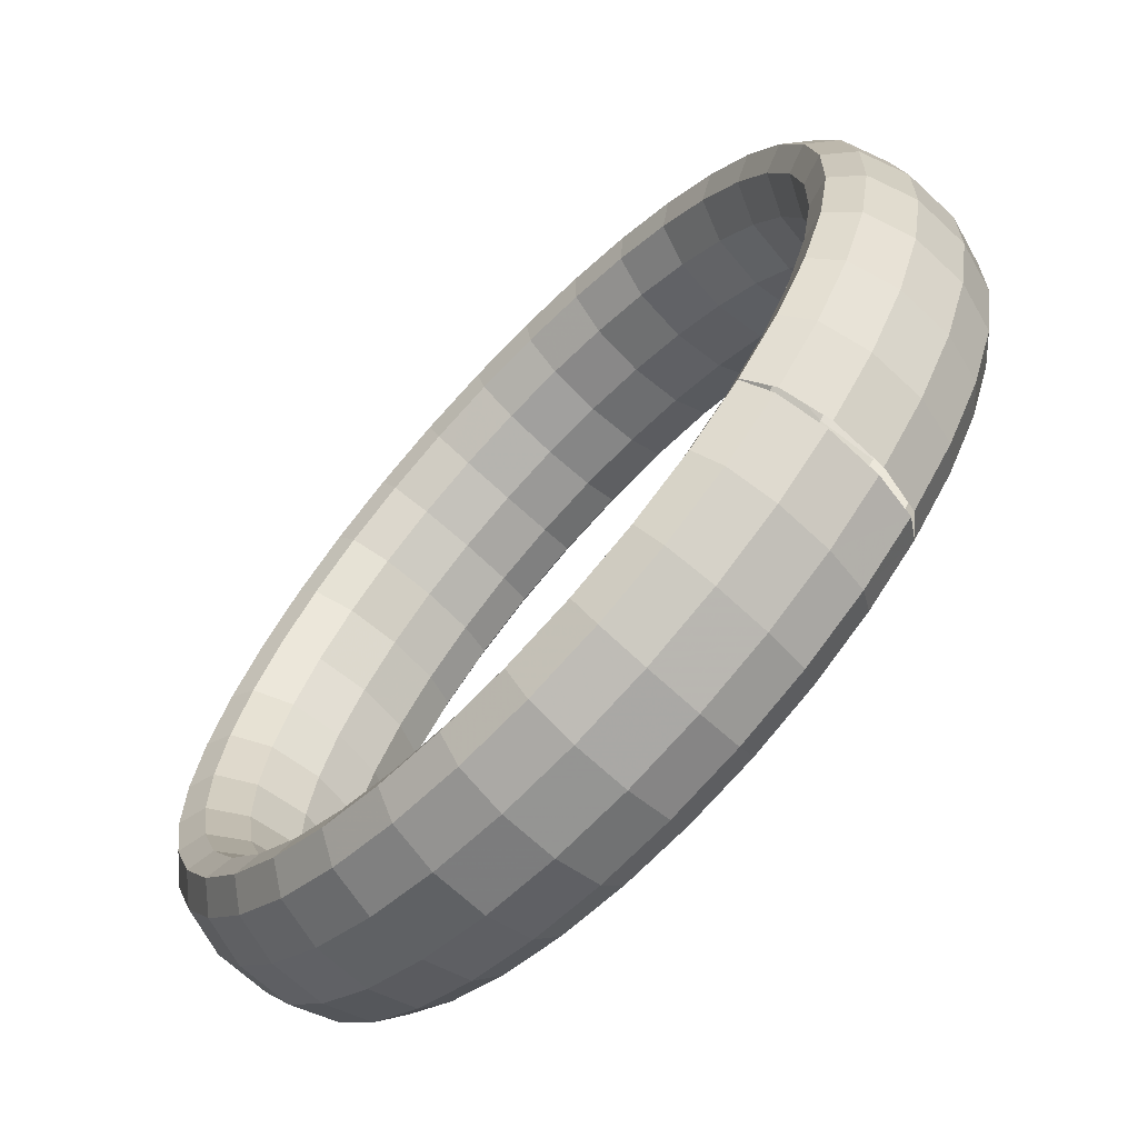
<metadata>
{"format":"obj","ext":"obj","renderer":"f3d","projection":"perspective","resolution":1024,"background":"white","views":[{"elev":34.5,"azim":42.2,"up":"+Y"}]}
</metadata>
<code>
g tube1
v 138.2 165.1 164.3
v 140.2 163.5 163.4
v 142.2 162.9 162.9
v 143.5 163.5 163
v 143.7 165.1 163.7
v 142.8 167.1 164.7
v 141 169 165.8
v 138.9 170.1 166.6
v 137.2 170.1 166.8
v 136.4 169 166.3
v 136.7 167.1 165.4
v 138.2 165.1 164.3
v 138.5 163.6 167.4
v 140.6 162.1 166.5
v 142.6 161.4 166.1
v 143.9 162 166.3
v 144.1 163.5 167.1
v 143.2 165.5 168.2
v 141.4 167.4 169.3
v 139.3 168.6 170
v 137.6 168.6 170.1
v 136.8 167.5 169.6
v 137.1 165.7 168.6
v 138.5 163.6 167.4
v 138.4 162 170.2
v 140.5 160.4 169.3
v 142.5 159.6 169.1
v 143.8 160.1 169.5
v 144 161.5 170.5
v 143.1 163.4 171.7
v 141.3 165.3 172.8
v 139.2 166.5 173.4
v 137.5 166.7 173.3
v 136.7 165.7 172.5
v 137 164 171.4
v 138.4 162 170.2
v 137.9 160 172.7
v 139.9 158.4 171.9
v 141.9 157.5 171.8
v 143.2 157.8 172.4
v 143.4 159.1 173.6
v 142.4 161 174.9
v 140.6 162.8 176
v 138.6 164.1 176.5
v 136.9 164.4 176.2
v 136.1 163.6 175.3
v 136.5 162 174
v 137.9 160 172.7
v 137 157.9 174.9
v 139 156.2 174.2
v 140.9 155.2 174.2
v 142.1 155.3 175
v 142.2 156.4 176.3
v 141.2 158.2 177.7
v 139.4 160.1 178.8
v 137.4 161.5 179.2
v 135.8 161.9 178.7
v 135.1 161.3 177.6
v 135.5 159.8 176.2
v 137 157.9 174.9
v 135.7 155.6 176.7
v 137.6 153.8 176
v 139.5 152.7 176.1
v 140.6 152.7 177.1
v 140.6 153.6 178.5
v 139.6 155.3 180
v 137.8 157.2 181.1
v 135.8 158.7 181.4
v 134.3 159.3 180.9
v 133.7 158.8 179.6
v 134.2 157.4 178.1
v 135.7 155.6 176.7
v 134 153.2 178.1
v 135.9 151.4 177.4
v 137.7 150.2 177.6
v 138.6 149.9 178.7
v 138.6 150.7 180.2
v 137.5 152.3 181.8
v 135.7 154.2 182.9
v 133.8 155.8 183.1
v 132.3 156.5 182.5
v 131.9 156.2 181.1
v 132.5 155 179.5
v 134 153.2 178.1
v 132 150.8 179.1
v 133.9 148.9 178.4
v 135.5 147.6 178.6
v 136.4 147.1 179.7
v 136.2 147.8 181.3
v 135 149.3 182.9
v 133.2 151.2 184
v 131.3 152.8 184.2
v 130.1 153.8 183.5
v 129.7 153.7 182.1
v 130.5 152.6 180.4
v 132 150.8 179.1
v 129.8 148.5 179.5
v 131.7 146.6 178.8
v 133.2 145.1 179.1
v 133.8 144.5 180.2
v 133.5 144.9 181.8
v 132.2 146.3 183.4
v 130.4 148.2 184.5
v 128.7 150 184.7
v 127.5 151.1 184
v 127.4 151.1 182.5
v 128.2 150.2 180.9
v 129.8 148.5 179.5
v 127.5 146.3 179.3
v 129.3 144.3 178.7
v 130.6 142.7 179
v 131.1 141.9 180.1
v 130.6 142.3 181.7
v 129.2 143.6 183.3
v 127.4 145.4 184.4
v 125.8 147.3 184.6
v 124.8 148.6 183.9
v 124.8 148.8 182.4
v 125.8 147.9 180.7
v 127.5 146.3 179.3
v 125 144.3 178.7
v 126.7 142.3 178
v 128 140.6 178.3
v 128.3 139.6 179.4
v 127.6 139.8 180.9
v 126.1 141 182.5
v 124.3 142.9 183.6
v 122.8 144.9 183.8
v 122 146.3 183.1
v 122.2 146.6 181.7
v 123.3 145.9 180.1
v 125 144.3 178.7
v 122.5 142.6 177.6
v 124.2 140.5 176.9
v 125.3 138.7 177.1
v 125.4 137.6 178.1
v 124.5 137.7 179.6
v 122.9 138.9 181.1
v 121.2 140.7 182.2
v 119.7 142.8 182.4
v 119.1 144.3 181.8
v 119.5 144.8 180.5
v 120.8 144.1 179
v 122.5 142.6 177.6
v 120.1 141.1 176
v 121.7 139.1 175.3
v 122.7 137.2 175.3
v 122.6 136 176.2
v 121.6 136 177.6
v 119.9 137.1 179.1
v 118.1 139 180.2
v 116.7 141 180.5
v 116.3 142.6 180
v 116.9 143.3 178.8
v 118.3 142.7 177.3
v 120.1 141.1 176
v 117.8 140.1 174
v 119.4 138 173.2
v 120.2 136 173.2
v 119.9 134.8 173.9
v 118.7 134.7 175.2
v 117 135.8 176.5
v 115.2 137.6 177.6
v 113.9 139.7 178.1
v 113.6 141.4 177.7
v 114.4 142.1 176.7
v 115.9 141.6 175.3
v 117.8 140.1 174
v 115.7 139.4 171.7
v 117.2 137.3 170.8
v 117.9 135.3 170.6
v 117.5 134 171.2
v 116.2 133.9 172.3
v 114.3 134.9 173.6
v 112.5 136.8 174.6
v 111.3 138.9 175.2
v 111.2 140.7 175
v 112.1 141.4 174.1
v 113.8 140.9 172.9
v 115.7 139.4 171.7
v 113.8 139.2 169
v 115.3 137.1 168.1
v 115.9 135.1 167.8
v 115.4 133.7 168.1
v 113.9 133.6 169.1
v 112 134.6 170.2
v 110.2 136.5 171.3
v 109.1 138.6 171.9
v 109.1 140.4 171.9
v 110.1 141.1 171.3
v 111.9 140.7 170.2
v 113.8 139.2 169
v 112.3 139.3 166.2
v 113.8 137.2 165.2
v 114.3 135.2 164.7
v 113.6 133.9 164.9
v 112 133.8 165.6
v 110 134.8 166.6
v 108.2 136.7 167.7
v 107.2 138.8 168.5
v 107.3 140.6 168.7
v 108.5 141.3 168.2
v 110.3 140.9 167.3
v 112.3 139.3 166.2
v 111.2 139.9 163.2
v 112.6 137.8 162.2
v 113 135.9 161.6
v 112.3 134.6 161.5
v 110.6 134.5 162
v 108.6 135.5 162.9
v 106.8 137.4 164
v 105.8 139.5 164.9
v 106 141.2 165.2
v 107.2 141.9 165
v 109.1 141.5 164.3
v 111.2 139.9 163.2
v 110.4 140.9 160.2
v 111.8 138.8 159.2
v 112.2 136.9 158.3
v 111.4 135.7 158
v 109.7 135.7 158.3
v 107.6 136.8 159.1
v 105.8 138.7 160.2
v 104.9 140.7 161.2
v 105.1 142.4 161.8
v 106.4 143 161.8
v 108.4 142.5 161.2
v 110.4 140.9 160.2
v 110.1 142.2 157.3
v 111.5 140.2 156.2
v 111.8 138.4 155.2
v 111 137.3 154.7
v 109.3 137.3 154.8
v 107.2 138.5 155.5
v 105.4 140.4 156.5
v 104.5 142.4 157.6
v 104.7 143.9 158.4
v 106 144.4 158.7
v 108 143.8 158.3
v 110.1 142.2 157.3
v 110.1 143.9 154.6
v 111.6 141.9 153.4
v 111.9 140.2 152.2
v 111.1 139.2 151.5
v 109.4 139.4 151.4
v 107.3 140.6 152
v 105.5 142.5 153
v 104.6 144.4 154.3
v 104.8 145.8 155.3
v 106.1 146.2 155.7
v 108.1 145.5 155.4
v 110.1 143.9 154.6
v 110.7 145.9 152
v 112.1 143.9 150.8
v 112.5 142.2 149.5
v 111.7 141.4 148.6
v 110 141.7 148.3
v 108 143 148.8
v 106.2 144.9 149.8
v 105.2 146.8 151.2
v 105.4 148.1 152.3
v 106.7 148.3 153
v 108.7 147.5 152.9
v 110.7 145.9 152
v 111.6 148 149.8
v 113.1 146.1 148.5
v 113.5 144.6 147.1
v 112.8 143.9 146
v 111.2 144.4 145.6
v 109.1 145.8 146
v 107.3 147.6 147
v 106.4 149.4 148.5
v 106.5 150.6 149.8
v 107.7 150.7 150.6
v 109.6 149.7 150.6
v 111.6 148 149.8
v 112.9 150.3 148
v 114.4 148.4 146.7
v 114.9 147.1 145.1
v 114.3 146.6 143.9
v 112.8 147.2 143.3
v 110.8 148.7 143.7
v 109 150.6 144.7
v 108 152.3 146.2
v 108 153.2 147.7
v 109.1 153.1 148.6
v 111 152.1 148.7
v 112.9 150.3 148
v 114.6 152.7 146.6
v 116.1 150.9 145.2
v 116.7 149.6 143.6
v 116.3 149.4 142.3
v 114.8 150.1 141.6
v 112.9 151.7 141.9
v 111.1 153.6 143
v 110 155.2 144.5
v 109.9 156 146.1
v 110.9 155.7 147.1
v 112.7 154.5 147.3
v 114.6 152.7 146.6
v 116.6 155.1 145.7
v 118.1 153.3 144.3
v 118.8 152.2 142.6
v 118.5 152.1 141.2
v 117.2 153 140.5
v 115.4 154.7 140.7
v 113.6 156.6 141.8
v 112.4 158.1 143.4
v 112.2 158.7 145
v 113 158.3 146.1
v 114.7 156.9 146.4
v 116.6 155.1 145.7
v 118.8 157.4 145.3
v 120.4 155.7 143.9
v 121.2 154.7 142.2
v 121.1 154.8 140.8
v 119.9 155.9 140
v 118.2 157.7 140.2
v 116.4 159.5 141.3
v 115.1 160.9 142.9
v 114.7 161.4 144.5
v 115.4 160.8 145.7
v 116.9 159.3 146
v 118.8 157.4 145.3
v 121.1 159.6 145.4
v 122.8 157.9 144
v 123.8 157.1 142.3
v 123.8 157.3 140.9
v 122.8 158.6 140.2
v 121.2 160.4 140.4
v 119.4 162.3 141.4
v 118 163.6 143
v 117.5 163.9 144.7
v 118 163.2 145.8
v 119.3 161.6 146.1
v 121.1 159.6 145.4
v 123.6 161.6 146
v 125.3 160 144.6
v 126.4 159.2 143
v 126.6 159.6 141.6
v 125.8 161 140.9
v 124.3 162.9 141.2
v 122.5 164.8 142.2
v 121 166.1 143.8
v 120.3 166.2 145.4
v 120.6 165.3 146.5
v 121.8 163.6 146.7
v 123.6 161.6 146
v 126.1 163.3 147.2
v 127.8 161.7 145.8
v 129.1 161.1 144.2
v 129.5 161.6 142.9
v 128.9 163.1 142.3
v 127.4 165.1 142.6
v 125.6 167 143.7
v 124.1 168.2 145.2
v 123.2 168.2 146.7
v 123.3 167.2 147.7
v 124.4 165.4 147.9
v 126.1 163.3 147.2
v 128.5 164.7 148.7
v 130.3 163.2 147.4
v 131.7 162.6 145.9
v 132.3 163.2 144.7
v 131.8 164.8 144.2
v 130.5 166.9 144.6
v 128.7 168.8 145.7
v 127 169.9 147.1
v 126 169.9 148.5
v 125.9 168.7 149.4
v 126.9 166.8 149.5
v 128.5 164.7 148.7
v 130.8 165.8 150.7
v 132.7 164.3 149.5
v 134.2 163.8 148.1
v 135 164.5 147.1
v 134.7 166.1 146.7
v 133.4 168.2 147.1
v 131.6 170.1 148.2
v 129.8 171.2 149.6
v 128.6 171.1 150.8
v 128.4 169.8 151.6
v 129.2 167.9 151.5
v 130.8 165.8 150.7
v 132.9 166.4 153.1
v 134.8 164.9 151.9
v 136.5 164.5 150.6
v 137.4 165.2 149.8
v 137.2 166.9 149.6
v 136.1 169.1 150.1
v 134.3 171 151.2
v 132.4 172 152.5
v 131.1 171.8 153.6
v 130.7 170.6 154.1
v 131.4 168.5 153.9
v 132.9 166.4 153.1
v 134.7 166.7 155.7
v 136.7 165.2 154.6
v 138.5 164.7 153.5
v 139.5 165.5 152.8
v 139.5 167.2 152.8
v 138.4 169.4 153.4
v 136.6 171.3 154.5
v 134.7 172.3 155.7
v 133.2 172.1 156.6
v 132.7 170.8 156.9
v 133.2 168.8 156.6
v 134.7 166.7 155.7
v 136.3 166.5 158.6
v 138.3 165 157.5
v 140.1 164.6 156.5
v 141.3 165.3 156.1
v 141.4 167 156.3
v 140.3 169.2 157
v 138.5 171.1 158.1
v 136.5 172.1 159.2
v 135 171.9 159.9
v 134.3 170.6 160
v 134.8 168.6 159.5
v 136.3 166.5 158.6
v 137.4 166 161.5
v 139.4 164.4 160.5
v 141.4 163.9 159.7
v 142.6 164.6 159.5
v 142.8 166.3 159.9
v 141.8 168.5 160.8
v 140 170.3 161.8
v 138 171.4 162.8
v 136.3 171.3 163.3
v 135.6 170 163.2
v 136 168 162.5
v 137.4 166 161.5
v 138.2 164.9 164.7
v 140.3 163.4 163.7
v 142.2 162.9 163
v 143.5 163.5 162.9
v 143.7 165.2 163.4
v 142.7 167.3 164.3
v 140.9 169.2 165.4
v 138.9 170.2 166.3
v 137.2 170.2 166.7
v 136.4 168.9 166.5
v 136.8 167 165.8
v 138.2 164.9 164.7
f 1 2 14
f 14 13 1
f 2 3 15
f 15 14 2
f 3 4 16
f 16 15 3
f 4 5 17
f 17 16 4
f 5 6 18
f 18 17 5
f 6 7 19
f 19 18 6
f 7 8 20
f 20 19 7
f 8 9 21
f 21 20 8
f 9 10 22
f 22 21 9
f 10 11 23
f 23 22 10
f 11 12 24
f 24 23 11
f 13 14 26
f 26 25 13
f 14 15 27
f 27 26 14
f 15 16 28
f 28 27 15
f 16 17 29
f 29 28 16
f 17 18 30
f 30 29 17
f 18 19 31
f 31 30 18
f 19 20 32
f 32 31 19
f 20 21 33
f 33 32 20
f 21 22 34
f 34 33 21
f 22 23 35
f 35 34 22
f 23 24 36
f 36 35 23
f 25 26 38
f 38 37 25
f 26 27 39
f 39 38 26
f 27 28 40
f 40 39 27
f 28 29 41
f 41 40 28
f 29 30 42
f 42 41 29
f 30 31 43
f 43 42 30
f 31 32 44
f 44 43 31
f 32 33 45
f 45 44 32
f 33 34 46
f 46 45 33
f 34 35 47
f 47 46 34
f 35 36 48
f 48 47 35
f 37 38 50
f 50 49 37
f 38 39 51
f 51 50 38
f 39 40 52
f 52 51 39
f 40 41 53
f 53 52 40
f 41 42 54
f 54 53 41
f 42 43 55
f 55 54 42
f 43 44 56
f 56 55 43
f 44 45 57
f 57 56 44
f 45 46 58
f 58 57 45
f 46 47 59
f 59 58 46
f 47 48 60
f 60 59 47
f 49 50 62
f 62 61 49
f 50 51 63
f 63 62 50
f 51 52 64
f 64 63 51
f 52 53 65
f 65 64 52
f 53 54 66
f 66 65 53
f 54 55 67
f 67 66 54
f 55 56 68
f 68 67 55
f 56 57 69
f 69 68 56
f 57 58 70
f 70 69 57
f 58 59 71
f 71 70 58
f 59 60 72
f 72 71 59
f 61 62 74
f 74 73 61
f 62 63 75
f 75 74 62
f 63 64 76
f 76 75 63
f 64 65 77
f 77 76 64
f 65 66 78
f 78 77 65
f 66 67 79
f 79 78 66
f 67 68 80
f 80 79 67
f 68 69 81
f 81 80 68
f 69 70 82
f 82 81 69
f 70 71 83
f 83 82 70
f 71 72 84
f 84 83 71
f 73 74 86
f 86 85 73
f 74 75 87
f 87 86 74
f 75 76 88
f 88 87 75
f 76 77 89
f 89 88 76
f 77 78 90
f 90 89 77
f 78 79 91
f 91 90 78
f 79 80 92
f 92 91 79
f 80 81 93
f 93 92 80
f 81 82 94
f 94 93 81
f 82 83 95
f 95 94 82
f 83 84 96
f 96 95 83
f 85 86 98
f 98 97 85
f 86 87 99
f 99 98 86
f 87 88 100
f 100 99 87
f 88 89 101
f 101 100 88
f 89 90 102
f 102 101 89
f 90 91 103
f 103 102 90
f 91 92 104
f 104 103 91
f 92 93 105
f 105 104 92
f 93 94 106
f 106 105 93
f 94 95 107
f 107 106 94
f 95 96 108
f 108 107 95
f 97 98 110
f 110 109 97
f 98 99 111
f 111 110 98
f 99 100 112
f 112 111 99
f 100 101 113
f 113 112 100
f 101 102 114
f 114 113 101
f 102 103 115
f 115 114 102
f 103 104 116
f 116 115 103
f 104 105 117
f 117 116 104
f 105 106 118
f 118 117 105
f 106 107 119
f 119 118 106
f 107 108 120
f 120 119 107
f 109 110 122
f 122 121 109
f 110 111 123
f 123 122 110
f 111 112 124
f 124 123 111
f 112 113 125
f 125 124 112
f 113 114 126
f 126 125 113
f 114 115 127
f 127 126 114
f 115 116 128
f 128 127 115
f 116 117 129
f 129 128 116
f 117 118 130
f 130 129 117
f 118 119 131
f 131 130 118
f 119 120 132
f 132 131 119
f 121 122 134
f 134 133 121
f 122 123 135
f 135 134 122
f 123 124 136
f 136 135 123
f 124 125 137
f 137 136 124
f 125 126 138
f 138 137 125
f 126 127 139
f 139 138 126
f 127 128 140
f 140 139 127
f 128 129 141
f 141 140 128
f 129 130 142
f 142 141 129
f 130 131 143
f 143 142 130
f 131 132 144
f 144 143 131
f 133 134 146
f 146 145 133
f 134 135 147
f 147 146 134
f 135 136 148
f 148 147 135
f 136 137 149
f 149 148 136
f 137 138 150
f 150 149 137
f 138 139 151
f 151 150 138
f 139 140 152
f 152 151 139
f 140 141 153
f 153 152 140
f 141 142 154
f 154 153 141
f 142 143 155
f 155 154 142
f 143 144 156
f 156 155 143
f 145 146 158
f 158 157 145
f 146 147 159
f 159 158 146
f 147 148 160
f 160 159 147
f 148 149 161
f 161 160 148
f 149 150 162
f 162 161 149
f 150 151 163
f 163 162 150
f 151 152 164
f 164 163 151
f 152 153 165
f 165 164 152
f 153 154 166
f 166 165 153
f 154 155 167
f 167 166 154
f 155 156 168
f 168 167 155
f 157 158 170
f 170 169 157
f 158 159 171
f 171 170 158
f 159 160 172
f 172 171 159
f 160 161 173
f 173 172 160
f 161 162 174
f 174 173 161
f 162 163 175
f 175 174 162
f 163 164 176
f 176 175 163
f 164 165 177
f 177 176 164
f 165 166 178
f 178 177 165
f 166 167 179
f 179 178 166
f 167 168 180
f 180 179 167
f 169 170 182
f 182 181 169
f 170 171 183
f 183 182 170
f 171 172 184
f 184 183 171
f 172 173 185
f 185 184 172
f 173 174 186
f 186 185 173
f 174 175 187
f 187 186 174
f 175 176 188
f 188 187 175
f 176 177 189
f 189 188 176
f 177 178 190
f 190 189 177
f 178 179 191
f 191 190 178
f 179 180 192
f 192 191 179
f 181 182 194
f 194 193 181
f 182 183 195
f 195 194 182
f 183 184 196
f 196 195 183
f 184 185 197
f 197 196 184
f 185 186 198
f 198 197 185
f 186 187 199
f 199 198 186
f 187 188 200
f 200 199 187
f 188 189 201
f 201 200 188
f 189 190 202
f 202 201 189
f 190 191 203
f 203 202 190
f 191 192 204
f 204 203 191
f 193 194 206
f 206 205 193
f 194 195 207
f 207 206 194
f 195 196 208
f 208 207 195
f 196 197 209
f 209 208 196
f 197 198 210
f 210 209 197
f 198 199 211
f 211 210 198
f 199 200 212
f 212 211 199
f 200 201 213
f 213 212 200
f 201 202 214
f 214 213 201
f 202 203 215
f 215 214 202
f 203 204 216
f 216 215 203
f 205 206 218
f 218 217 205
f 206 207 219
f 219 218 206
f 207 208 220
f 220 219 207
f 208 209 221
f 221 220 208
f 209 210 222
f 222 221 209
f 210 211 223
f 223 222 210
f 211 212 224
f 224 223 211
f 212 213 225
f 225 224 212
f 213 214 226
f 226 225 213
f 214 215 227
f 227 226 214
f 215 216 228
f 228 227 215
f 217 218 230
f 230 229 217
f 218 219 231
f 231 230 218
f 219 220 232
f 232 231 219
f 220 221 233
f 233 232 220
f 221 222 234
f 234 233 221
f 222 223 235
f 235 234 222
f 223 224 236
f 236 235 223
f 224 225 237
f 237 236 224
f 225 226 238
f 238 237 225
f 226 227 239
f 239 238 226
f 227 228 240
f 240 239 227
f 229 230 242
f 242 241 229
f 230 231 243
f 243 242 230
f 231 232 244
f 244 243 231
f 232 233 245
f 245 244 232
f 233 234 246
f 246 245 233
f 234 235 247
f 247 246 234
f 235 236 248
f 248 247 235
f 236 237 249
f 249 248 236
f 237 238 250
f 250 249 237
f 238 239 251
f 251 250 238
f 239 240 252
f 252 251 239
f 241 242 254
f 254 253 241
f 242 243 255
f 255 254 242
f 243 244 256
f 256 255 243
f 244 245 257
f 257 256 244
f 245 246 258
f 258 257 245
f 246 247 259
f 259 258 246
f 247 248 260
f 260 259 247
f 248 249 261
f 261 260 248
f 249 250 262
f 262 261 249
f 250 251 263
f 263 262 250
f 251 252 264
f 264 263 251
f 253 254 266
f 266 265 253
f 254 255 267
f 267 266 254
f 255 256 268
f 268 267 255
f 256 257 269
f 269 268 256
f 257 258 270
f 270 269 257
f 258 259 271
f 271 270 258
f 259 260 272
f 272 271 259
f 260 261 273
f 273 272 260
f 261 262 274
f 274 273 261
f 262 263 275
f 275 274 262
f 263 264 276
f 276 275 263
f 265 266 278
f 278 277 265
f 266 267 279
f 279 278 266
f 267 268 280
f 280 279 267
f 268 269 281
f 281 280 268
f 269 270 282
f 282 281 269
f 270 271 283
f 283 282 270
f 271 272 284
f 284 283 271
f 272 273 285
f 285 284 272
f 273 274 286
f 286 285 273
f 274 275 287
f 287 286 274
f 275 276 288
f 288 287 275
f 277 278 290
f 290 289 277
f 278 279 291
f 291 290 278
f 279 280 292
f 292 291 279
f 280 281 293
f 293 292 280
f 281 282 294
f 294 293 281
f 282 283 295
f 295 294 282
f 283 284 296
f 296 295 283
f 284 285 297
f 297 296 284
f 285 286 298
f 298 297 285
f 286 287 299
f 299 298 286
f 287 288 300
f 300 299 287
f 289 290 302
f 302 301 289
f 290 291 303
f 303 302 290
f 291 292 304
f 304 303 291
f 292 293 305
f 305 304 292
f 293 294 306
f 306 305 293
f 294 295 307
f 307 306 294
f 295 296 308
f 308 307 295
f 296 297 309
f 309 308 296
f 297 298 310
f 310 309 297
f 298 299 311
f 311 310 298
f 299 300 312
f 312 311 299
f 301 302 314
f 314 313 301
f 302 303 315
f 315 314 302
f 303 304 316
f 316 315 303
f 304 305 317
f 317 316 304
f 305 306 318
f 318 317 305
f 306 307 319
f 319 318 306
f 307 308 320
f 320 319 307
f 308 309 321
f 321 320 308
f 309 310 322
f 322 321 309
f 310 311 323
f 323 322 310
f 311 312 324
f 324 323 311
f 313 314 326
f 326 325 313
f 314 315 327
f 327 326 314
f 315 316 328
f 328 327 315
f 316 317 329
f 329 328 316
f 317 318 330
f 330 329 317
f 318 319 331
f 331 330 318
f 319 320 332
f 332 331 319
f 320 321 333
f 333 332 320
f 321 322 334
f 334 333 321
f 322 323 335
f 335 334 322
f 323 324 336
f 336 335 323
f 325 326 338
f 338 337 325
f 326 327 339
f 339 338 326
f 327 328 340
f 340 339 327
f 328 329 341
f 341 340 328
f 329 330 342
f 342 341 329
f 330 331 343
f 343 342 330
f 331 332 344
f 344 343 331
f 332 333 345
f 345 344 332
f 333 334 346
f 346 345 333
f 334 335 347
f 347 346 334
f 335 336 348
f 348 347 335
f 337 338 350
f 350 349 337
f 338 339 351
f 351 350 338
f 339 340 352
f 352 351 339
f 340 341 353
f 353 352 340
f 341 342 354
f 354 353 341
f 342 343 355
f 355 354 342
f 343 344 356
f 356 355 343
f 344 345 357
f 357 356 344
f 345 346 358
f 358 357 345
f 346 347 359
f 359 358 346
f 347 348 360
f 360 359 347
f 349 350 362
f 362 361 349
f 350 351 363
f 363 362 350
f 351 352 364
f 364 363 351
f 352 353 365
f 365 364 352
f 353 354 366
f 366 365 353
f 354 355 367
f 367 366 354
f 355 356 368
f 368 367 355
f 356 357 369
f 369 368 356
f 357 358 370
f 370 369 357
f 358 359 371
f 371 370 358
f 359 360 372
f 372 371 359
f 361 362 374
f 374 373 361
f 362 363 375
f 375 374 362
f 363 364 376
f 376 375 363
f 364 365 377
f 377 376 364
f 365 366 378
f 378 377 365
f 366 367 379
f 379 378 366
f 367 368 380
f 380 379 367
f 368 369 381
f 381 380 368
f 369 370 382
f 382 381 369
f 370 371 383
f 383 382 370
f 371 372 384
f 384 383 371
f 373 374 386
f 386 385 373
f 374 375 387
f 387 386 374
f 375 376 388
f 388 387 375
f 376 377 389
f 389 388 376
f 377 378 390
f 390 389 377
f 378 379 391
f 391 390 378
f 379 380 392
f 392 391 379
f 380 381 393
f 393 392 380
f 381 382 394
f 394 393 381
f 382 383 395
f 395 394 382
f 383 384 396
f 396 395 383
f 385 386 398
f 398 397 385
f 386 387 399
f 399 398 386
f 387 388 400
f 400 399 387
f 388 389 401
f 401 400 388
f 389 390 402
f 402 401 389
f 390 391 403
f 403 402 390
f 391 392 404
f 404 403 391
f 392 393 405
f 405 404 392
f 393 394 406
f 406 405 393
f 394 395 407
f 407 406 394
f 395 396 408
f 408 407 395
f 397 398 410
f 410 409 397
f 398 399 411
f 411 410 398
f 399 400 412
f 412 411 399
f 400 401 413
f 413 412 400
f 401 402 414
f 414 413 401
f 402 403 415
f 415 414 402
f 403 404 416
f 416 415 403
f 404 405 417
f 417 416 404
f 405 406 418
f 418 417 405
f 406 407 419
f 419 418 406
f 407 408 420
f 420 419 407
f 409 410 422
f 422 421 409
f 410 411 423
f 423 422 410
f 411 412 424
f 424 423 411
f 412 413 425
f 425 424 412
f 413 414 426
f 426 425 413
f 414 415 427
f 427 426 414
f 415 416 428
f 428 427 415
f 416 417 429
f 429 428 416
f 417 418 430
f 430 429 417
f 418 419 431
f 431 430 418
f 419 420 432
f 432 431 419
f 421 422 434
f 434 433 421
f 422 423 435
f 435 434 422
f 423 424 436
f 436 435 423
f 424 425 437
f 437 436 424
f 425 426 438
f 438 437 425
f 426 427 439
f 439 438 426
f 427 428 440
f 440 439 427
f 428 429 441
f 441 440 428
f 429 430 442
f 442 441 429
f 430 431 443
f 443 442 430
f 431 432 444
f 444 443 431
g

</code>
